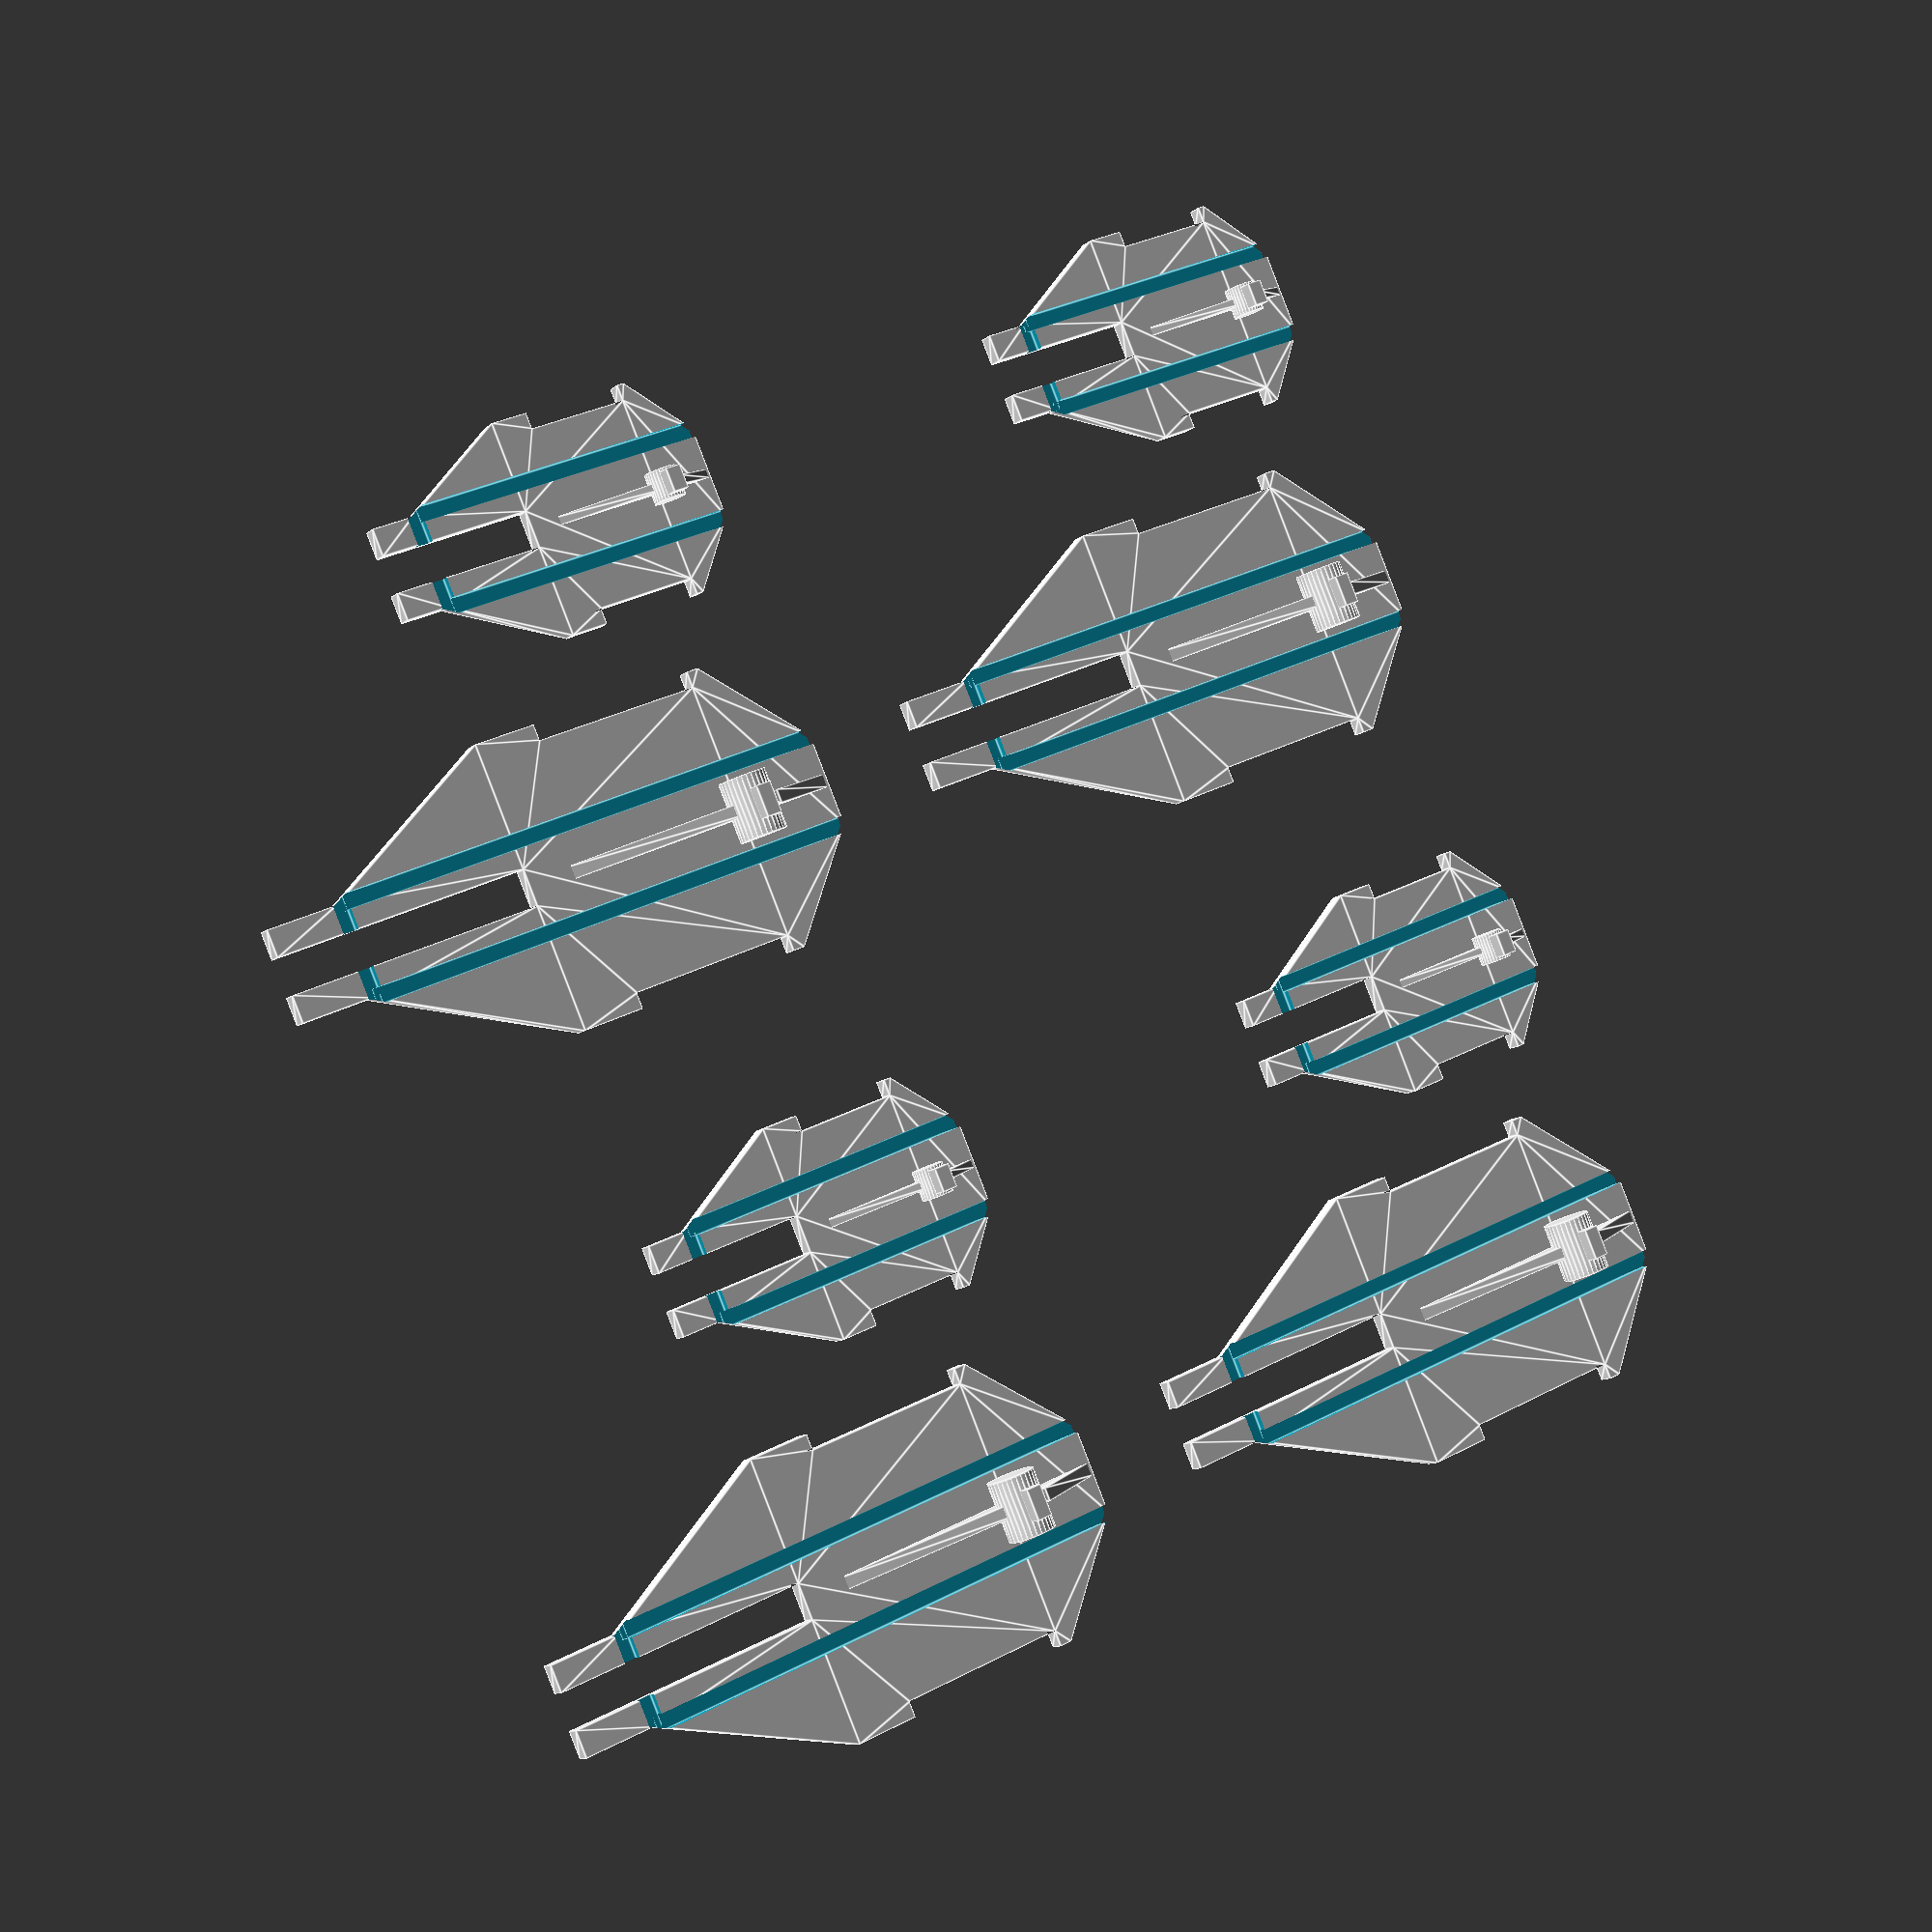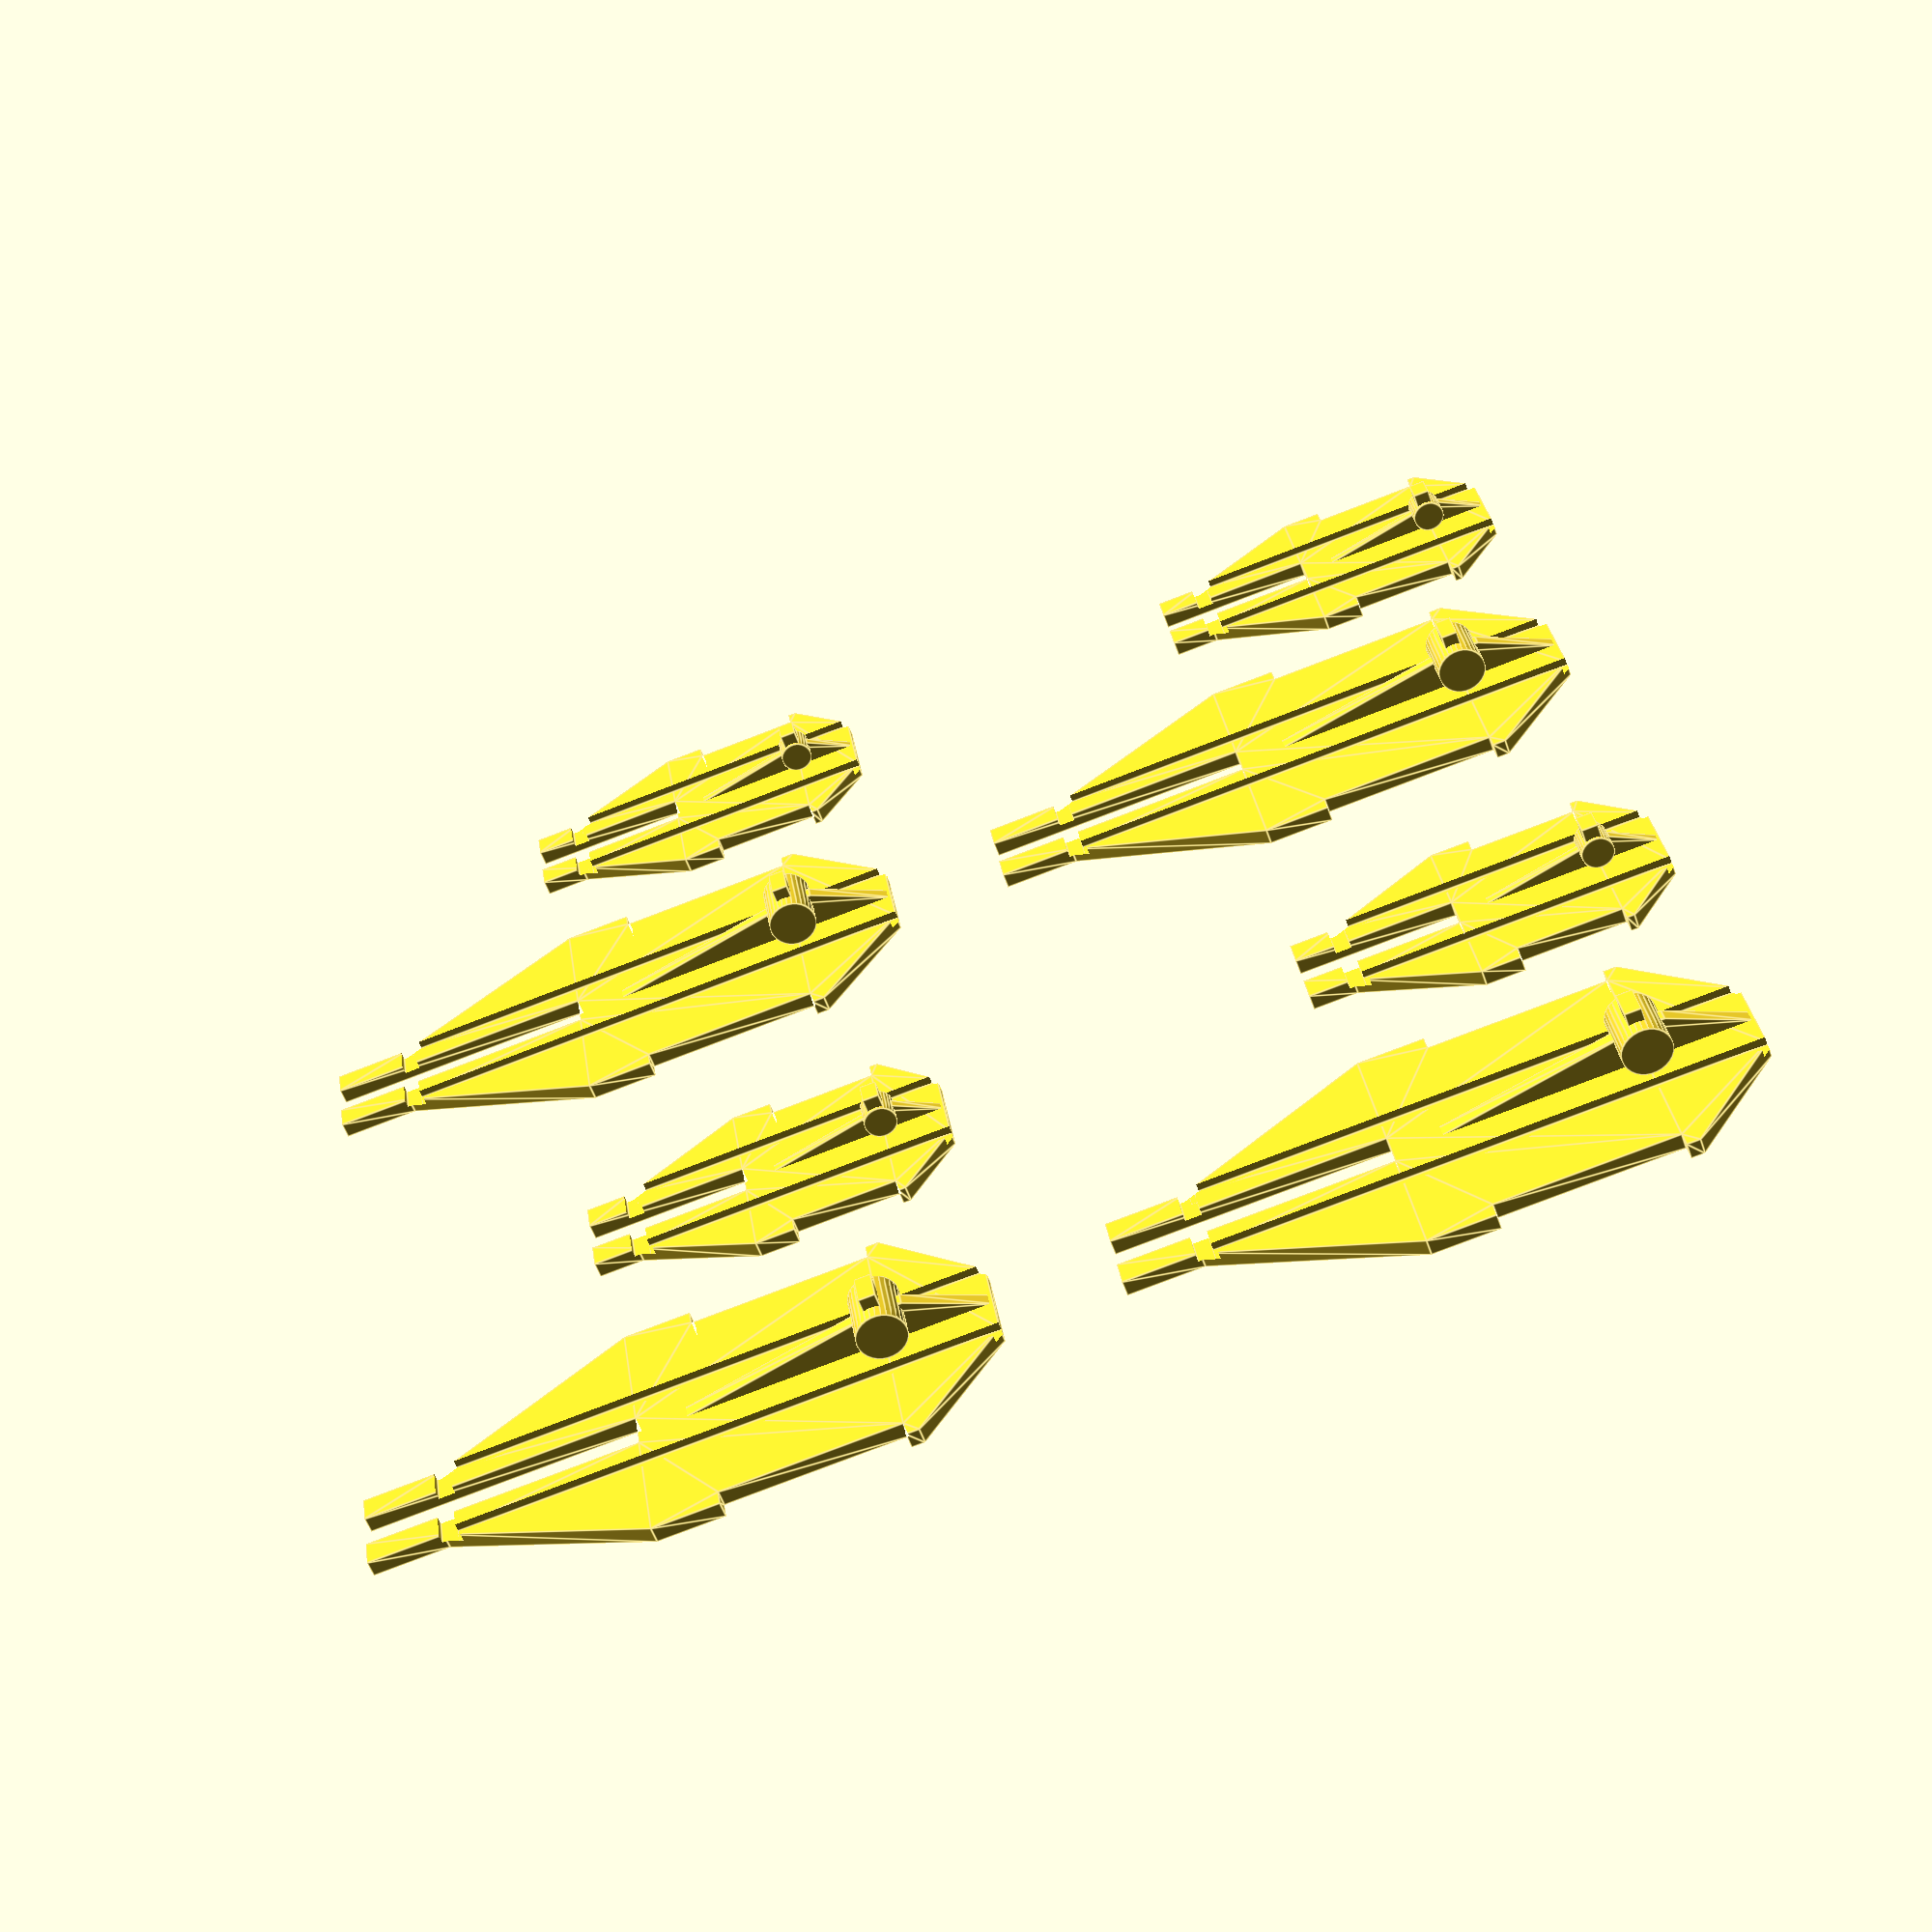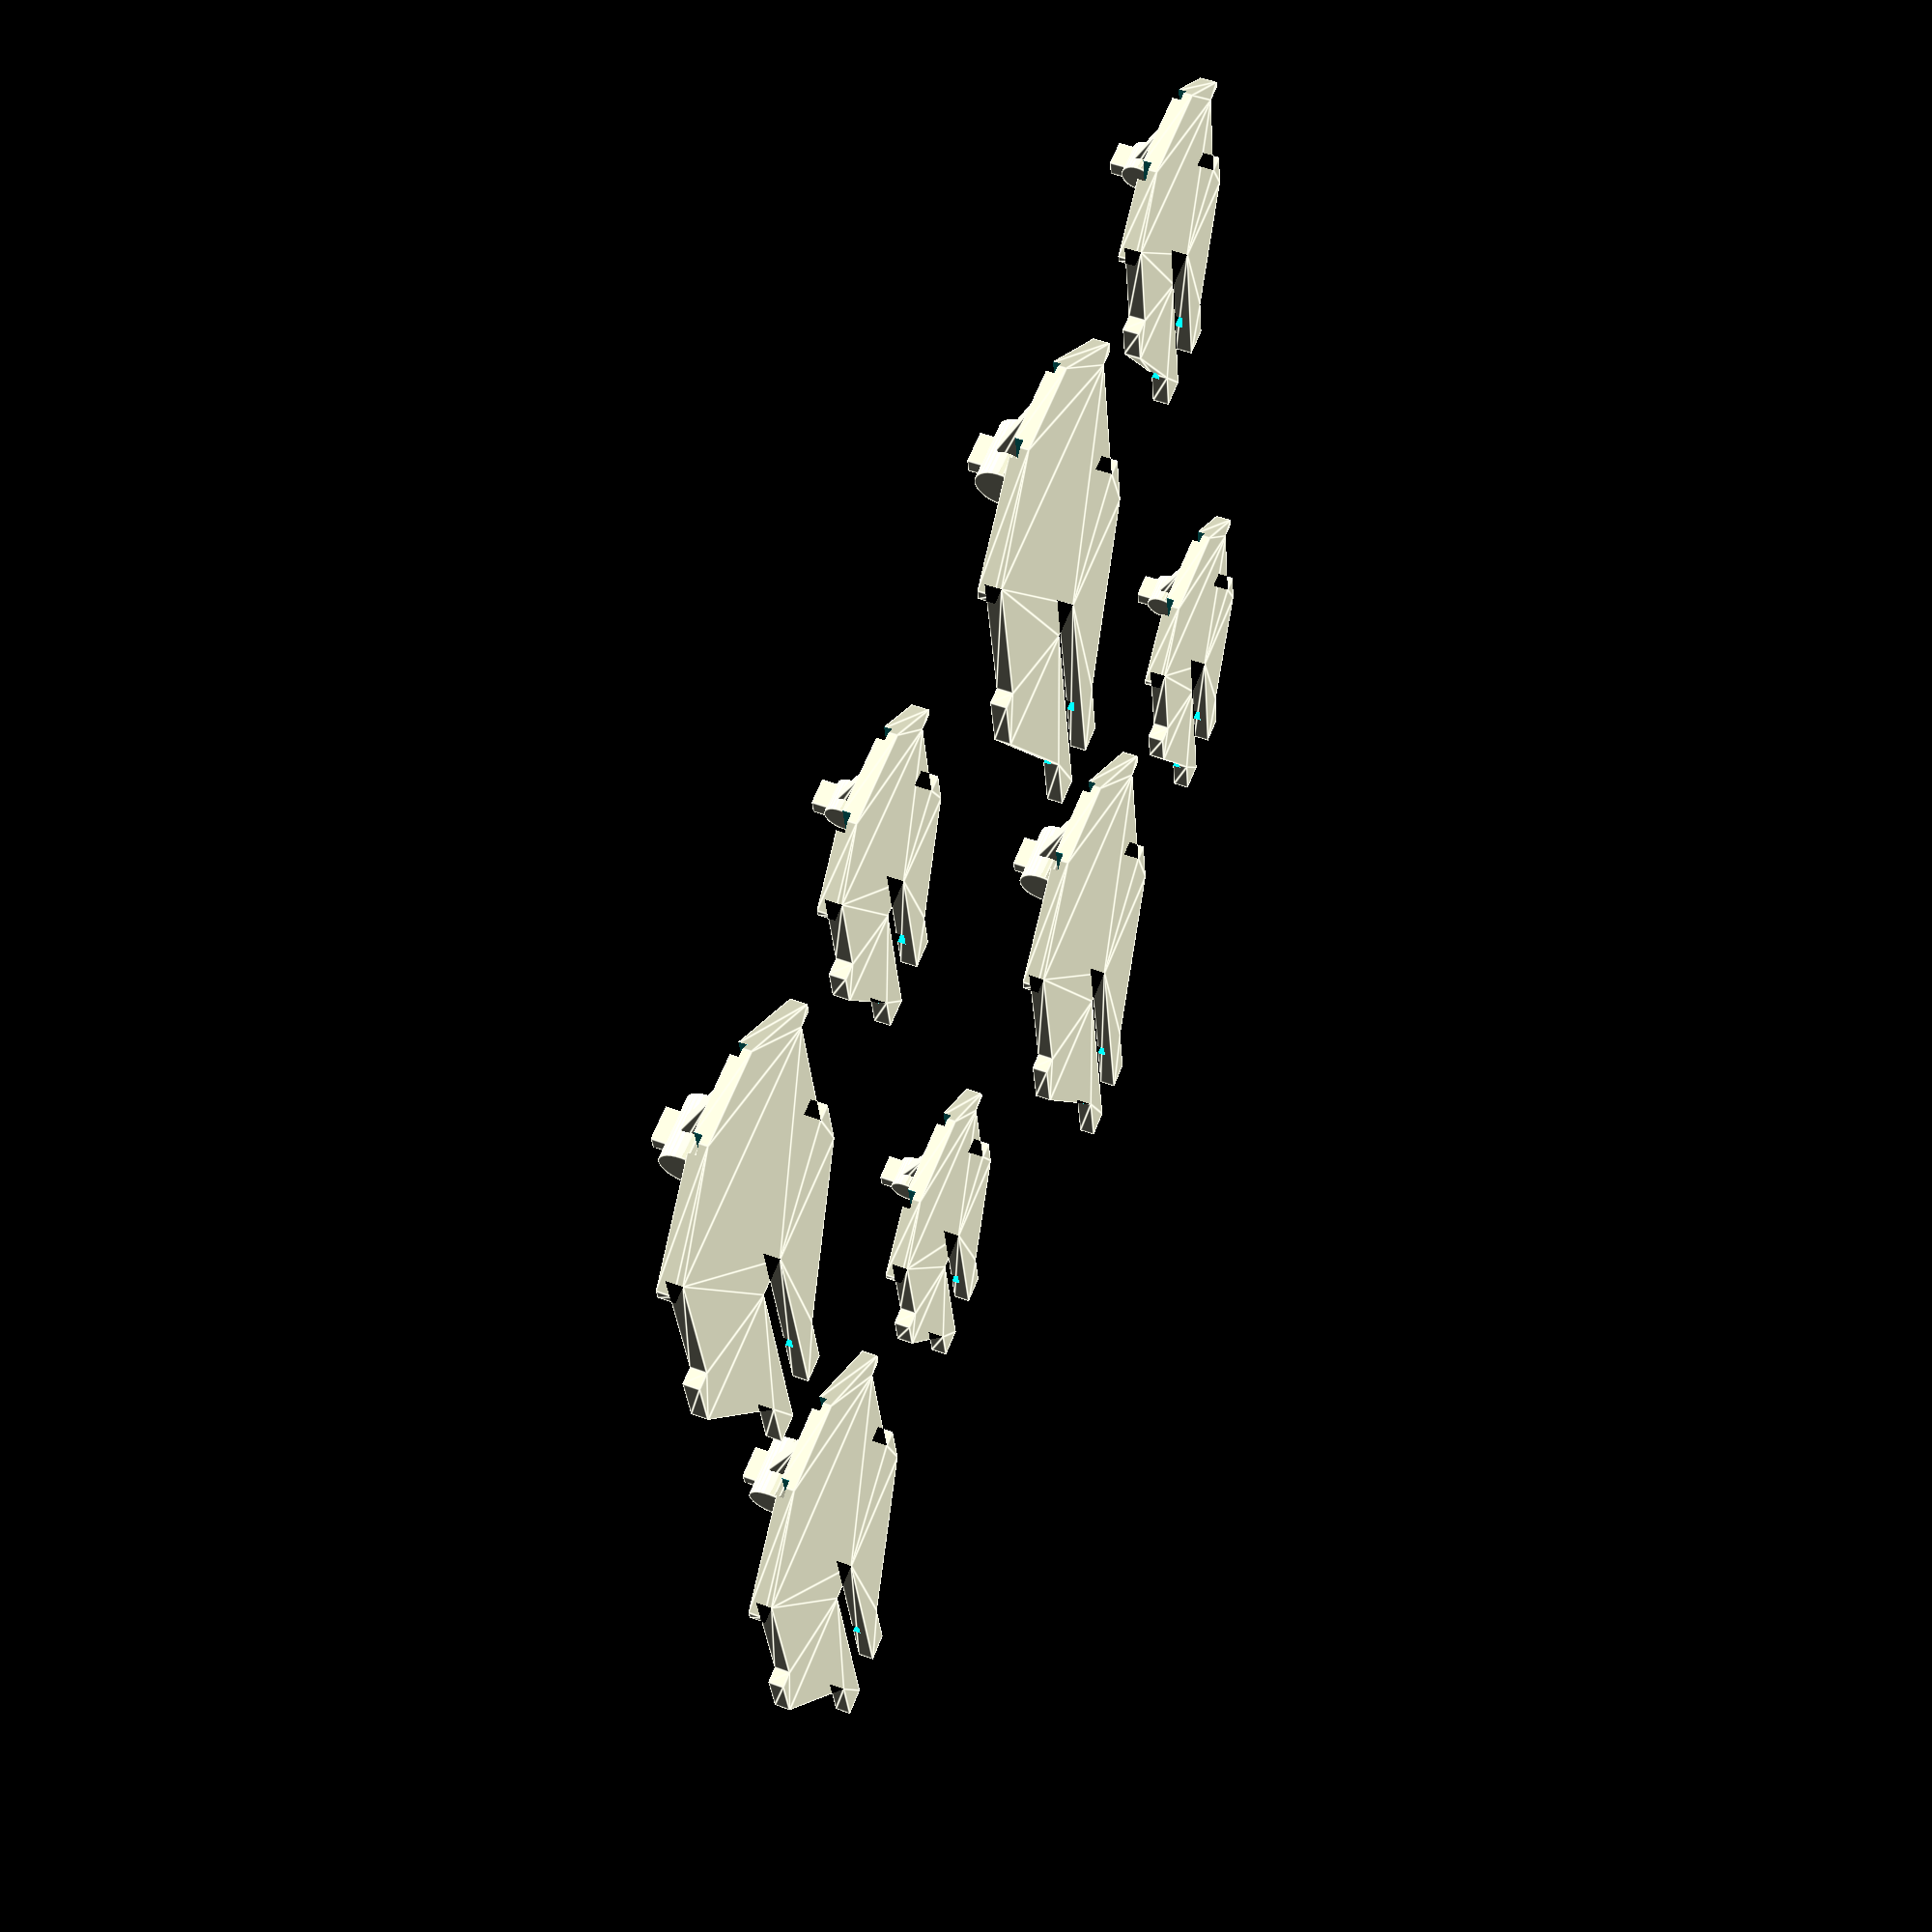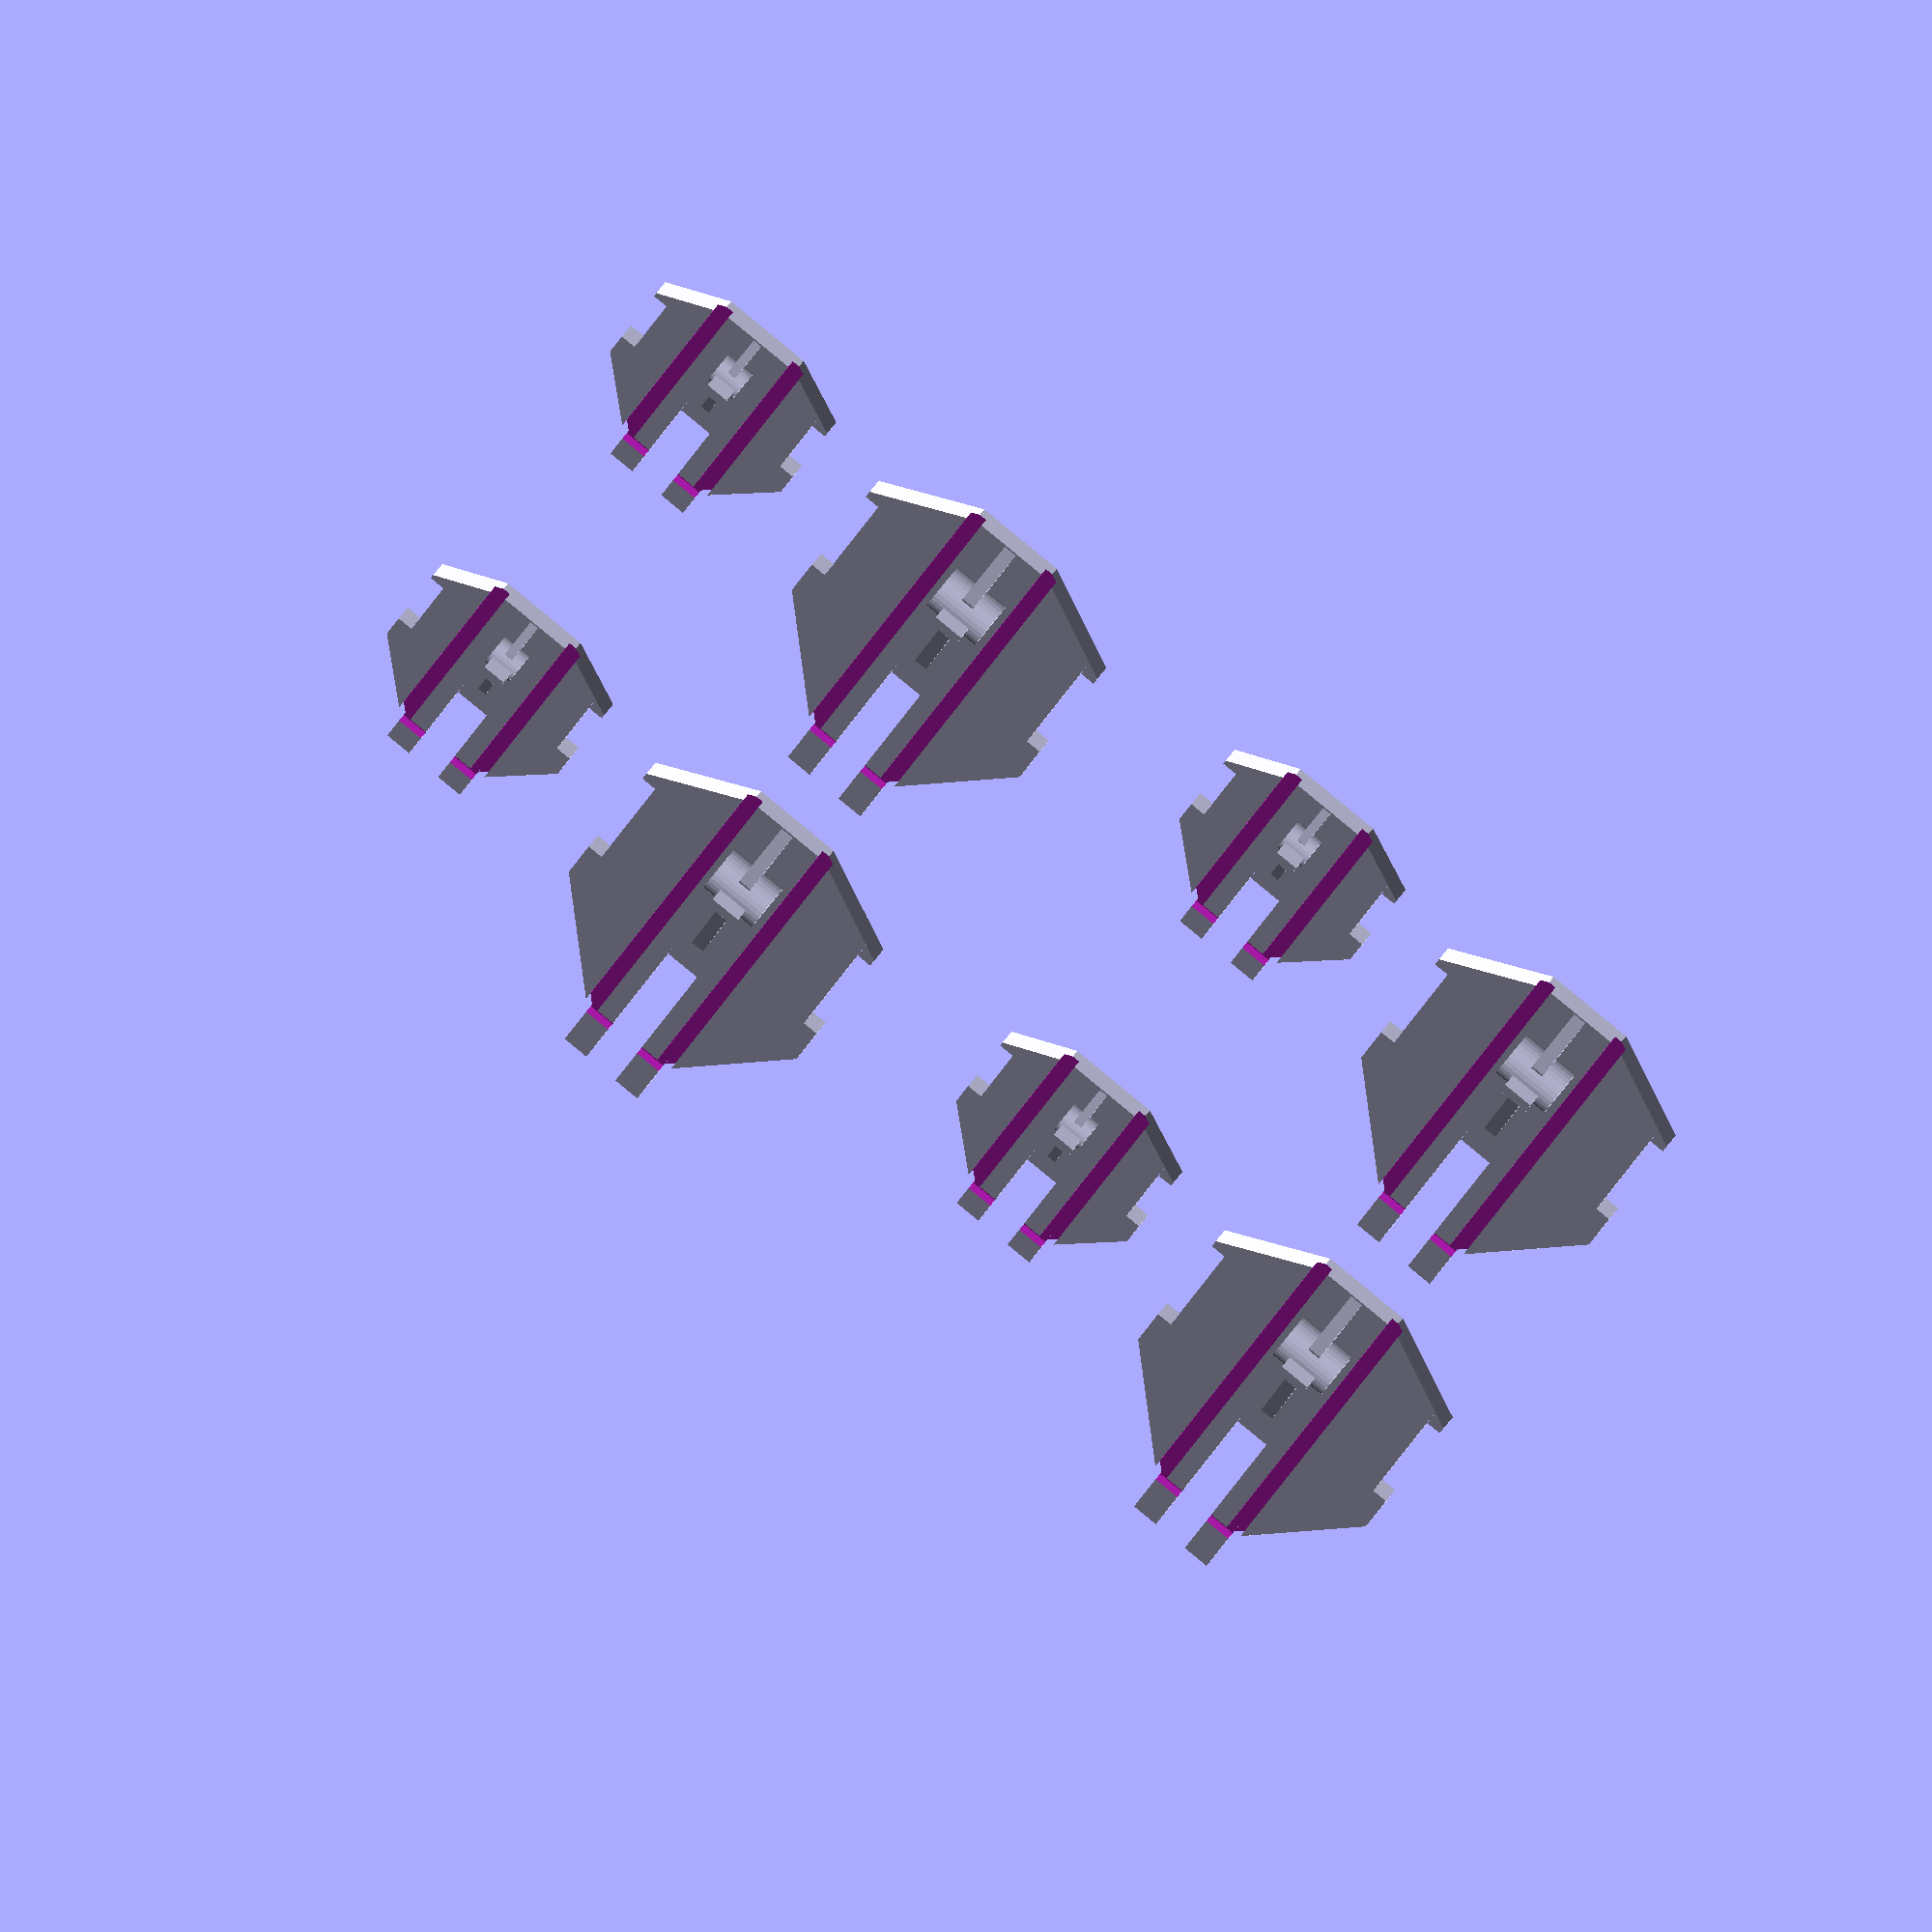
<openscad>
$fn=30;
lwidth=18; // Based on engine large radius
llength=37.77; //based on engine length
notch=1;
thickness=1;
flat=7/22*lwidth;
gap=0.4*flat;

slength=56/94*llength;
swidth=0.75*lwidth;

translate([5, 10, 0]) baffle_pair();
translate([5, -35, 0]) baffle_pair();
translate([-40, 10, 0]) baffle_pair();
translate([-40, -35, 0]) baffle_pair();

module baffle_pair() {
    translate([0, 20, 0]) big_baffle();
    small_baffle();
}

module baffle( len, wid ) {
    difference() {
        linear_extrude( height=thickness ) polygon(
            points = [
                // front: 0, 1
                [0, -flat/2], [0, flat/2],
                // right: 2:9
                [len*0.149, wid/2], [len*0.17,wid/2], [len*0.17, wid/2-notch], [len*0.457,wid/2-notch], [len*0.457, wid/2], [len*0.564,wid/2], [len*0.878, flat/2], [len, flat/2],
                // back: 10:13
                [len, gap/2], [len*0.564, gap/2], [len*0.564, -gap/2], [len, -gap/2],
                // left: 14:21
                [len, -flat/2], [len*0.878, -flat/2], [len*0.564,-wid/2], [len*0.457, -wid/2], [len*0.457, -wid/2+notch], [len*0.17, -wid/2+notch], [len*0.17, -wid/2], [len*0.149, -wid/2],
            ],
            paths = [
                [0, 1, 2, 3, 4, 5, 6, 7, 8, 9, 10, 11, 12, 13, 14, 15, 16, 17, 18, 19, 20, 21]
            ]
        );
        translate([0,0,thickness]) rotate([0, 90, 0]) translate([0, flat/2,len*0.872/2-0.1] ) cube( [thickness, thickness, len*0.872], center=true );
        translate([0,0,thickness]) rotate([0, 90, 0]) translate([0,-flat/2,len*0.872/2-0.1] ) cube( [thickness, thickness, len*0.872], center=true );
        translate([len*0.872,0,thickness]) rotate([90,0,0]) cube( [thickness, thickness, wid], center=true );
    }
}

module big_baffle() {
    rad=1.5;
    union() {
        baffle(llength, lwidth);
        translate([0,0,thickness-0.1]) rib(llength*0.5, rad, 0.75*gap/2);
        translate([llength/6,0,thickness+rad]) rotate([90,0,0]) cylinder(r=rad, h=2*flat/3, center=true);
        translate([llength/6,0,thickness+2*rad]) cube([1,2,1.5], center=true);
    }
}

module small_baffle() {
    rad=1;
    union() {
        baffle(slength, swidth);
        translate([0,0,thickness-0.1]) rib(slength*0.5, rad, gap/4);
        translate([slength/6,0,thickness+rad]) rotate([90,0,0]) cylinder(r=rad, h=flat/3, center=true);
        translate([slength/6,0,thickness+2*rad]) cube([1,1.5,1.5], center=true);
    }
}

module rib(len, height, thick) {
   translate([0,thick/2, 0]) rotate([90,0,0]) linear_extrude(height=thick) polygon(
        points = [
            [0, 0], [len/4, 1.5*height], [len/3, 1.5*height], [len, 0]
        ],
        paths = [ [ 0, 1, 2, 3 ] ]
    );
}

</openscad>
<views>
elev=11.0 azim=156.0 roll=331.7 proj=p view=edges
elev=235.8 azim=351.5 roll=160.8 proj=p view=edges
elev=128.3 azim=280.2 roll=68.2 proj=p view=edges
elev=126.0 azim=291.4 roll=146.1 proj=o view=solid
</views>
